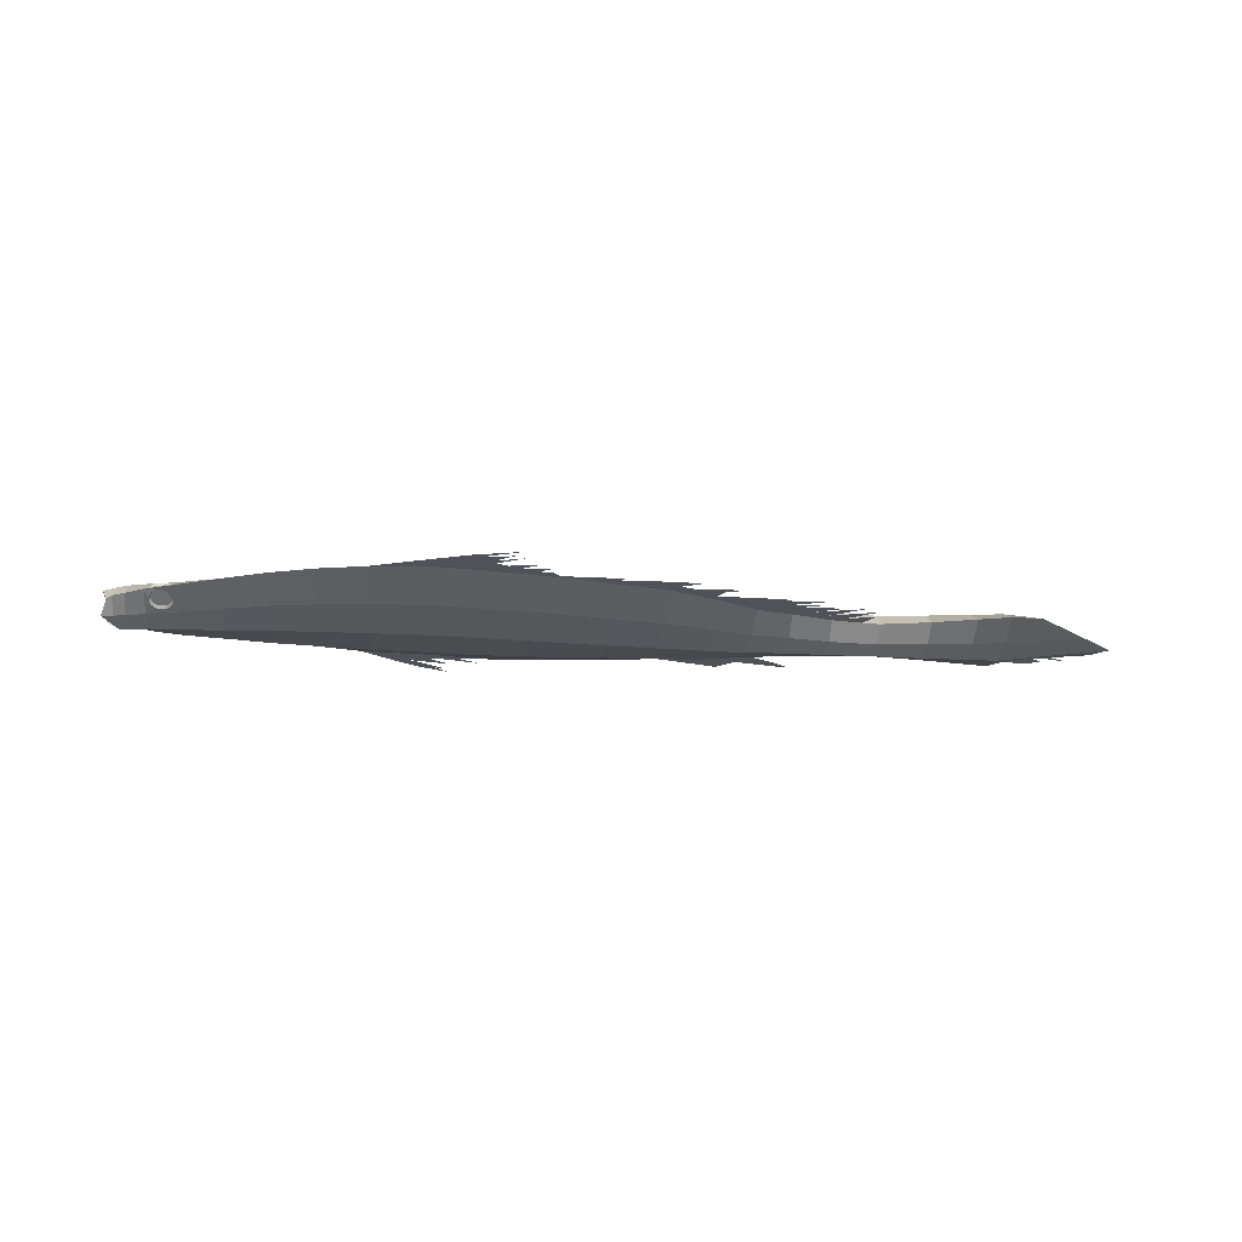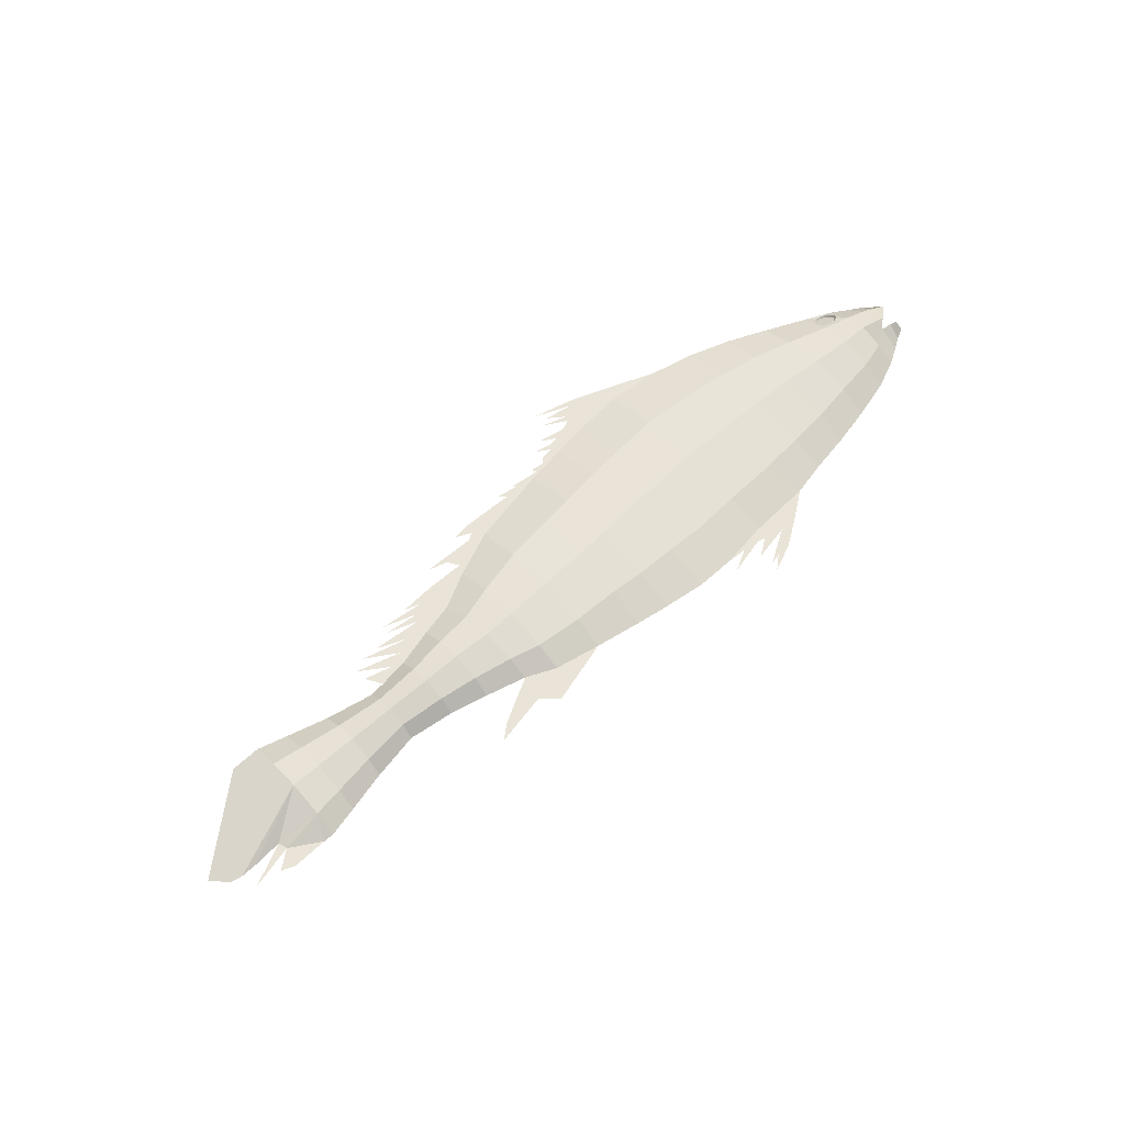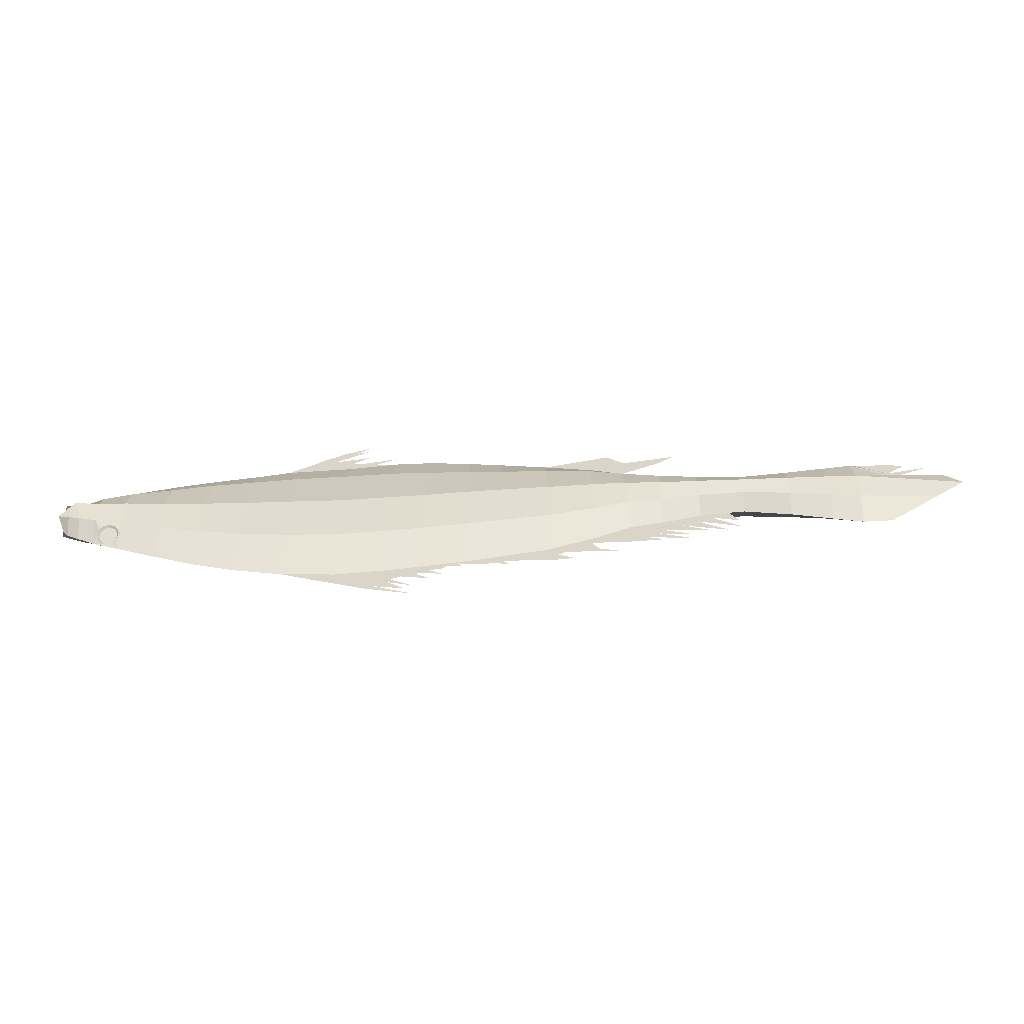
<metadata>
{"format":"obj","ext":"obj","renderer":"f3d","projection":"perspective","resolution":1024,"background":"white","views":[{"elev":-21.5,"azim":174.5,"up":"+Y"},{"elev":60.8,"azim":-42.0,"up":"+Y"},{"elev":-60.2,"azim":-177.8,"up":"+Z"}]}
</metadata>
<code>
o Plane
v 0.3498 0.2015 0.07399
v 2.668 0.2015 -0.008061
v 3.933 0.2015 0.06777
v -3.403 0.2015 0.1437
v -3.403 0.1457 -0.1367
v -2.99 0.1277 0.3838
v -3.403 0.1277 0.4475
v -1.27 0.1277 0.489
v -0.48 0.1277 0.6086
v 0.3498 0.1277 0.6445
v 1.168 0.1277 0.6605
v 1.661 0.1277 0.6299
v 3.094 0.1277 0.5242
v 4.395 0.1277 0.1906
v 4.515 0.1215 0.2051
v 4.63 0.1224 -0.01856
v 4.593 0.1127 0.2089
v -2.056 0.2015 0.1431
v -0.48 0.2015 0.1202
v 0.769 0.2015 0.03627
v 1.661 0.2015 -0.01753
v 2.208 0.2015 -0.009861
v 4.211 0.2015 0.06603
v -2.515 0.1457 -0.02929
v -0.48 0.1457 -0.3742
v 0.769 0.1457 -0.5421
v 2.668 0.1457 -0.5394
v 3.933 0.1453 -0.2333
v 4.211 0.1457 -0.1655
v -3.703 0.1457 -0.1816
v -3.703 0.1277 0.4914
v -2.515 0.1277 0.3253
v 2.208 0.1277 0.6074
v 3.506 0.1277 0.4555
v 3.97 0.05016 -0.3692
v 3.978 0.08421 -0.308
v 4.035 0.1005 -0.2648
v 4.107 0.09203 -0.2648
v 4.152 0.05763 -0.308
v 4.155 0.03606 -0.3386
v 4.087 -0.000557 -0.4124
v 4.151 0.02618 -0.3542
v 4.104 0.00096 -0.405
v 4.145 0.06849 -0.2942
v 4.05 0.002831 -0.4185
v 4.122 0.08542 -0.2722
v 4.155 0.04667 -0.323
v 4.047 0.01663 -0.4334
v 4.026 0.02229 -0.4315
v 3.987 0.03985 -0.4174
v 3.972 0.05072 -0.4056
v 3.96 0.06096 -0.3912
v 3.952 0.07018 -0.3749
v 3.948 0.08847 -0.3386
v 3.953 0.09826 -0.3201
v 3.99 0.1206 -0.2716
v 4.051 0.1251 -0.2457
v 4.094 0.1226 -0.2457
v 4.133 0.1118 -0.2598
v 4.148 0.1038 -0.2716
v 4.16 0.09413 -0.286
v 4.168 0.08163 -0.3023
v 4.172 0.05604 -0.3386
v 4.13 0.01869 -0.4056
v 4.111 0.01441 -0.4174
v -1.668 -0.2015 0.1372
v 0.3498 -0.2015 0.07399
v 2.668 -0.2015 -0.008061
v 3.094 -0.2015 0.007934
v 3.933 -0.2015 0.06777
v -3.403 -0.2015 0.1437
v -1.309 -0.1457 -0.1519
v -0.9543 -0.1457 -0.2583
v 0.3498 -0.1457 -0.4886
v 1.168 -0.1457 -0.5836
v 3.506 -0.1457 -0.3582
v -3.403 -0.1457 -0.1367
v -2.99 -0.1277 0.3838
v -3.403 -0.1277 0.4475
v 0.3498 -0.1277 0.6445
v 1.168 -0.1277 0.6605
v 2.668 -0.1277 0.5631
v 4.395 -0.1277 0.1906
v 4.515 -0.1815 0.07815
v 4.515 -0.1362 -0.06559
v 4.515 -0.1215 0.2051
v 4.63 -0.1224 -0.01856
v 4.462 -0.2015 0.1204
v 4.211 -0.2015 0.06603
v -1.668 -0.1457 -0.1187
v -3.703 -0.1457 -0.1816
v -3.703 -0.1277 0.4914
v -2.515 -0.1277 0.3253
v 4.211 -0.1277 0.314
v 4.015 -0.01422 -0.4124
v 3.97 -0.05016 -0.3692
v 4.002 -0.0965 -0.2821
v 4.072 -0.099 -0.2587
v 4.133 -0.01013 -0.383
v 4.104 -0.00096 -0.405
v 3.967 -0.06762 -0.3386
v 4.018 -0.09989 -0.2722
v 4.144 -0.01742 -0.3692
v 4.09 -0.09671 -0.2603
v 4.122 -0.08542 -0.2722
v 4.047 -0.01663 -0.4334
v 4.005 -0.03013 -0.4261
v 3.948 -0.08847 -0.3386
v 3.953 -0.09826 -0.3201
v 3.974 -0.1142 -0.286
v 3.99 -0.1206 -0.2716
v 4.029 -0.1247 -0.2511
v 4.051 -0.1251 -0.2457
v 4.133 -0.1118 -0.2598
v 4.16 -0.09413 -0.286
v 4.168 -0.08163 -0.3023
v 4.172 -0.05604 -0.3386
v 4.13 -0.01869 -0.4056
v 4.069 -0.01336 -0.4315
v -2.99 -0.2015 0.1444
v -1.29 -0.2015 0.1559
v -0.9543 -0.2015 0.1448
v 1.168 -0.2015 0.01361
v 3.506 -0.2015 0.0342
v -3.703 -0.2015 0.1413
v -2.056 -0.1457 -0.059
v 3.4e-05 -0.1457 -0.438
v 1.661 -0.1457 -0.62
v 2.208 -0.1457 -0.5933
v -4.389 0 0.5549
v -4.535 0 0.00067
v -1.668 -0.1277 0.4145
v -1.27 -0.1277 0.489
v -0.9543 -0.1277 0.5648
v -0.48 -0.1277 0.6086
v 0.769 -0.1277 0.6501
v 1.661 -0.1277 0.6299
v 3.094 -0.1277 0.5242
v 3.933 -0.1277 0.3924
v 4.593 -0.1127 0.2089
v -2.056 -0.2015 0.1431
v -2.515 -0.2015 0.1409
v -0.48 -0.2015 0.1202
v 3.4e-05 -0.2015 0.09609
v 0.769 -0.2015 0.03627
v 1.661 -0.2015 -0.01753
v 2.208 -0.2015 -0.009861
v -2.515 -0.1457 -0.02929
v -0.48 -0.1457 -0.3742
v 0.769 -0.1457 -0.5421
v 2.668 -0.1457 -0.5394
v 3.094 -0.1457 -0.4639
v 3.933 -0.1453 -0.2333
v 4.211 -0.1457 -0.1655
v -2.99 -0.1457 -0.07651
v -2.056 -0.1277 0.3621
v 3.4e-05 -0.1277 0.6175
v 2.208 -0.1277 0.6074
v 3.506 -0.1277 0.4555
v 4.393 -0.1457 -0.1122
v 4 -0.02241 -0.405
v 3.978 -0.08421 -0.308
v 3.989 -0.09076 -0.2942
v 4.035 -0.1005 -0.2648
v 4.053 -0.1006 -0.2603
v 4.107 -0.09203 -0.2648
v 4.152 -0.05763 -0.308
v 4.155 -0.03606 -0.3386
v 4.087 0.000557 -0.4124
v 3.987 -0.03186 -0.3951
v 3.977 -0.04148 -0.383
v 4.151 -0.02618 -0.3542
v 3.971 -0.07643 -0.323
v 4.135 -0.07803 -0.2821
v 4.145 -0.06849 -0.2942
v 4.12 -0.004568 -0.3951
v 4.05 -0.002831 -0.4185
v 4.032 -0.007605 -0.4169
v 3.966 -0.05865 -0.3542
v 4.155 -0.04667 -0.323
v 4.026 -0.02229 -0.4315
v 3.987 -0.03985 -0.4174
v 3.972 -0.05072 -0.4056
v 3.96 -0.06096 -0.3912
v 3.952 -0.07018 -0.3749
v 3.948 -0.07965 -0.3571
v 3.962 -0.1065 -0.3023
v 4.008 -0.124 -0.2598
v 4.073 -0.1238 -0.2438
v 4.094 -0.1226 -0.2457
v 4.115 -0.1192 -0.2511
v 4.148 -0.1038 -0.2716
v 4.172 -0.06864 -0.3201
v 4.167 -0.04433 -0.3571
v 4.158 -0.03394 -0.3749
v 4.146 -0.02528 -0.3912
v 4.111 -0.01441 -0.4174
v 4.091 -0.01261 -0.4261
v -2.056 0 0.4979
v -2.515 0 0.4397
v -2.99 0 -0.2739
v -1.668 0 -0.3474
v -1.257 0 0.6921
v -1.326 0 -0.4271
v -0.9543 0 0.8244
v -0.48 0 0.9181
v -0.48 0 -0.8183
v 3.4e-05 0 1.002
v 0.3498 0 1.056
v 0.769 0 1.108
v 1.168 0 1.103
v 2.668 0 0.9166
v 2.668 0 -1.021
v 3.094 0 0.8422
v 3.506 0 0.7525
v 3.506 0 -0.712
v 3.933 0 0.6351
v 4.211 0 -0.4038
v -4.866 0 0.2867
v 1.971 0 1.237
v 1.835 0 1.201
v 0.5329 0 -1.063
v -1.668 0.2015 0.1372
v -2.99 0.2015 0.1444
v -1.29 0.2015 0.1559
v -0.9543 0.2015 0.1448
v 1.168 0.2015 0.01361
v 3.094 0.2015 0.007934
v 3.506 0.2015 0.0342
v -3.703 0.2015 0.1413
v -2.056 0.1457 -0.059
v -1.309 0.1457 -0.1519
v -0.9543 0.1457 -0.2583
v 3.4e-05 0.1457 -0.438
v 0.3498 0.1457 -0.4886
v 1.168 0.1457 -0.5836
v 1.661 0.1457 -0.62
v 2.208 0.1457 -0.5933
v 3.506 0.1457 -0.3582
v -4.141 0 0.4346
v -1.668 0.1277 0.4145
v -0.9543 0.1277 0.5648
v 0.769 0.1277 0.6501
v 2.668 0.1277 0.5631
v 3.933 0.1277 0.3924
v 4.393 0 0.4139
v 4.515 0 0.3377
v 4.515 0.1815 0.07815
v 4.515 0.1362 -0.06559
v -2.349 0 -0.1972
v -2.99 0 0.5322
v -1.668 0 0.5865
v -0.9543 0 -0.6187
v 0.3498 0 -0.9914
v 0.769 0 -1.059
v 1.168 0 -1.117
v 1.661 0 1.031
v 1.661 0 -1.162
v 2.318 0 0.9929
v 2.208 0 -1.119
v 3.094 0 -0.8853
v 3.933 0 -0.5246
v 4.211 0 0.5176
v 4.462 0.2015 0.1204
v -3.403 0 0.6359
v -3.403 0 -0.3872
v -3.703 0 0.7084
v -3.703 0 -0.4703
v -4.555 0 0.6336
v -4 0 -0.4607
v 1.467 0 1.499
v 1.461 0 1.273
v 1.796 0 -1.275
v 1.118 0 -1.337
v -0.7428 0 -0.9952
v -2.515 0.2015 0.1409
v 3.4e-05 0.2015 0.09609
v -1.668 0.1457 -0.1187
v 3.094 0.1457 -0.4639
v -2.99 0.1457 -0.07651
v -2.056 0.1277 0.3621
v 3.4e-05 0.1277 0.6175
v 4.211 0.1277 0.314
v 4.393 0 -0.292
v 4.393 0.1457 -0.1122
v 4.515 0 -0.2202
v 4.641 0 0.2752
v 4.576 0 -0.1381
v 4.015 0.01422 -0.4124
v 4 0.02241 -0.405
v 3.989 0.09076 -0.2942
v 4.002 0.0965 -0.2821
v 4.053 0.1006 -0.2603
v 4.072 0.099 -0.2587
v 4.133 0.01013 -0.383
v 3.987 0.03186 -0.3951
v 3.977 0.04148 -0.383
v 3.967 0.06762 -0.3386
v 3.971 0.07643 -0.323
v 4.018 0.09989 -0.2722
v 4.135 0.07803 -0.2821
v 4.144 0.01742 -0.3692
v 4.12 0.004568 -0.3951
v 4.069 0 -0.4169
v 4.032 0.007605 -0.4169
v 3.966 0.05865 -0.3542
v 4.09 0.09671 -0.2603
v 4.005 0.03013 -0.4261
v 3.948 0.07965 -0.3571
v 3.962 0.1065 -0.3023
v 3.974 0.1142 -0.286
v 4.008 0.124 -0.2598
v 4.029 0.1247 -0.2511
v 4.073 0.1238 -0.2438
v 4.115 0.1192 -0.2511
v 4.172 0.06864 -0.3201
v 4.167 0.04433 -0.3571
v 4.158 0.03394 -0.3749
v 4.146 0.02528 -0.3912
v 4.091 0.01261 -0.4261
v 4.069 0.01336 -0.4315
v -2.056 0 -0.2396
v -2.515 0 -0.1814
v 1.308 0 -1.454
v 0.8655 0 -1.561
v 1.258 0 -1.404
v 0.9415 0 -1.463
v 0.8582 0 -1.416
v 1.092 0 -1.288
v 0.9943 0 -1.24
v 0.6988 0 -1.291
v 0.8582 0 -1.199
v 0.7604 0 -1.182
v 0.5797 0 -1.218
v 0.7179 0 -1.138
v 0.5882 0 -1.116
v 0.3905 0 -1.076
v 0.4202 0 -1.029
v 0.1034 0 -1.062
v 0.1323 0 -1.035
v -0.07518 0 -1.067
v -0.0199 0 -1.006
v -0.5387 0 -1.018
v -0.5766 0 -0.9209
v -0.651 0 -0.8731
v -1.184 0 -0.8819
v -0.9859 0 -0.827
v -0.9168 0 -0.7136
v -1.31 0 -0.7136
v -1.665 0 -0.6906
v -1.487 0 -0.6357
v -1.943 0 -0.6835
v -1.608 0 -0.5701
v -1.959 0 -0.6091
v -1.649 0 -0.501
v -2.162 0 -0.5471
v -1.843 0 -0.4195
v -2.324 0 -0.5435
v -2.006 0 -0.3486
v -2.462 0 -0.4797
v -2.166 0 -0.2848
v -2.449 0 -0.361
v -1.711 0 0.9379
v -1.863 0 1.063
v -1.318 0 0.9529
v -1.151 0 1.105
v 1.38 0 1.112
v 1.16 0 1.229
v 1.551 0 1.134
v 1.638 0 1.153
v 1.603 0 1.387
v 1.481 0 1.417
v 1.748 0 1.383
v 4.648 0 0.2376
v -4.597 0 0.4635
v -4.713 0 0.4366
v -4.438 0 0.4601
v -4.298 0 0.666
v -4.115 0 0.5248
v -3.808 0 0.7077
v -4.162 0 0.7169
f 24 231 322 250 323
f 280 24 323 201
f 241 252 203 8
f 8 203 205 242
f 242 205 206 9
f 9 206 208 282
f 282 208 209 10
f 10 209 210 243
f 243 210 211 11
f 11 211 257 12
f 12 257 259 33
f 33 259 212 244
f 244 212 214 13
f 13 214 215 34
f 34 215 217 245
f 283 263 246 14
f 280 201 266 5
f 5 266 268 30
f 31 230 240
f 7 4 230 31
f 6 224 4 7
f 29 23 264 285
f 28 3 23 29
f 239 229 3 28
f 27 2 228 279
f 238 22 2 27
f 237 21 22 238
f 236 227 21 237
f 26 20 227 236
f 235 1 20 26
f 234 277 1 235
f 25 19 277 234
f 233 226 19 25
f 231 18 223 278
f 6 32 276 224
f 253 233 25 207
f 254 235 26 255
f 255 26 236 256
f 260 238 27 213
f 213 27 279 261
f 216 239 28 262
f 319 218 64
f 218 29 285 284
f 377 230 375
f 4 5 30 230
f 224 280 5 4
f 224 276 24 280
f 276 18 231 24
f 200 199 281 32
f 251 200 32 6
f 251 6 7 265
f 265 7 31 267
f 23 283 14 264
f 3 245 283 23
f 229 34 245 3
f 228 13 34 229
f 2 244 13 228
f 22 33 244 2
f 21 12 33 22
f 227 11 12 21
f 20 243 11 227
f 1 10 243 20
f 277 282 10 1
f 19 9 282 277
f 226 242 9 19
f 225 8 242 226
f 223 241 8 225
f 18 281 241 223
f 15 247 287 17
f 286 249 16 288
f 249 248 16
f 15 14 246 247
f 219 230 30 131
f 32 281 18 276
f 40 47 316 63
f 291 36 310 311
f 42 40 63 317
f 292 291 311 56
f 302 42 317 318
f 300 292 56 312
f 37 300 312 313
f 305 45 48 49
f 303 295 319 64
f 293 37 313 57
f 289 305 49 308
f 43 303 64 65
f 294 293 57 314
f 290 289 308 50
f 41 43 65 320
f 307 294 314 58
f 296 290 50 51
f 304 41 320 321
f 38 307 58 315
f 297 296 51 52
f 45 304 321 48
f 46 38 315 59
f 35 297 52 53
f 301 46 59 60
f 306 35 53 309
f 44 301 60 61
f 298 306 309 54
f 39 44 61 62
f 299 298 54 55
f 47 39 62 316
f 36 299 55 310
f 290 296 297 35 306 298 299 36 291 292 300 37 293 294 307 38 46 301 44 39 47 40 42 302 295 303 43 41 304 45 305 289
f 64 218 65
f 65 218 320
f 262 308 49
f 308 262 50
f 50 262 51
f 51 262 52
f 49 48 262
f 321 262 48
f 63 218 317
f 316 218 63
f 59 29 60
f 60 29 61
f 61 29 62
f 62 29 316
f 29 218 316
f 311 28 56
f 310 28 311
f 55 28 310
f 54 28 55
f 56 28 312
f 312 28 313
f 313 28 57
f 315 29 59
f 58 29 315
f 314 29 58
f 57 29 314
f 28 29 57
f 52 262 53
f 53 262 309
f 309 28 54
f 28 309 262
f 157 80 209 208
f 80 136 210 209
f 136 81 211 210
f 81 137 257 211
f 158 82 212 259
f 82 138 214 212
f 139 94 263 217
f 94 83 246 263
f 155 77 266 201
f 77 91 268 266
f 377 240 230
f 79 92 125 71
f 78 79 71 120
f 154 160 88 89
f 153 154 89 70
f 76 153 70 124
f 152 76 124 69
f 151 152 69 68
f 129 151 68 147
f 75 128 146 123
f 150 75 123 145
f 74 150 145 67
f 127 74 67 144
f 73 149 143 122
f 72 73 122 121
f 90 72 121 66
f 126 90 66 141
f 78 120 142 93
f 322 202 90 126
f 202 204 72 90
f 204 253 73 72
f 253 207 149 73
f 254 255 150 74
f 255 256 75 150
f 256 258 128 75
f 261 216 76 152
f 216 262 153 76
f 196 118 218
f 376 375 230 219
f 71 125 91 77
f 120 71 77 155
f 200 93 156 199
f 251 78 93 200
f 251 265 79 78
f 265 267 92 79
f 267 380 92
f 89 88 83 94
f 70 89 94 139
f 124 70 139 159
f 69 124 159 138
f 68 69 138 82
f 147 68 82 158
f 123 146 137 81
f 145 123 81 136
f 67 145 136 80
f 144 67 80 157
f 66 121 133 132
f 141 66 132 156
f 284 286 85 160
f 86 140 287 247
f 286 288 87 85
f 84 88 160 85
f 85 87 84
f 86 247 246 83
f 270 131 30 268
f 93 142 141 156
f 168 117 193 180
f 163 110 187 162
f 172 194 117 168
f 97 111 110 163
f 103 195 194 172
f 102 188 111 97
f 99 196 195 103
f 164 112 188 102
f 178 181 106 177
f 176 118 196 99
f 165 113 112 164
f 95 107 181 178
f 100 197 118 176
f 98 189 113 165
f 161 182 107 95
f 169 198 197 100
f 104 190 189 98
f 304 119 198 169
f 166 191 190 104
f 177 106 119 304
f 105 114 191 166
f 96 185 184 171
f 174 192 114 105
f 179 186 185 96
f 175 115 192 174
f 101 108 186 179
f 167 116 115 175
f 173 109 108 101
f 180 193 116 167
f 162 187 109 173
f 161 95 178 177 304 169 100 176 99 103 172 168 180 167 175 174 105 166 104 98 165 164 102 97 163 162 173 101 179 96 171 170
f 118 197 218
f 262 181 107
f 107 182 262
f 181 262 106
f 198 119 218
f 119 106 262
f 218 119 262
f 117 194 218
f 193 117 218
f 114 192 154
f 192 115 154
f 115 116 154
f 116 193 154
f 110 111 153
f 187 110 153
f 109 187 153
f 108 109 153
f 111 188 153
f 188 112 153
f 112 113 153
f 191 114 154
f 113 189 154
f 153 113 154
f 186 108 153
f 17 140 287
f 248 264 83 88
f 14 86 83 264
f 86 14 17 140
f 16 248 88 84
f 288 16 84 87
f 207 25 235 254
f 234 235 25
f 14 15 17
f 148 323 250 322 126
f 155 201 323 148
f 156 132 252 199
f 132 133 203 252
f 133 134 205 203
f 134 135 206 205
f 135 157 208 206
f 137 158 259 257
f 138 159 215 214
f 159 139 217 215
f 92 240 125
f 128 129 147 146
f 149 127 144 143
f 258 260 129 128
f 260 213 151 129
f 213 261 152 151
f 218 284 160 154
f 377 375 125
f 120 155 148 142
f 142 148 126 141
f 146 147 158 137
f 143 144 157 135
f 122 143 135 134
f 121 122 134 133
f 219 131 91 125
f 170 183 182 161
f 171 184 183 170
f 197 198 218
f 182 183 262
f 183 184 262
f 195 196 218
f 194 195 218
f 154 193 218
f 190 191 154
f 189 190 154
f 184 185 262
f 185 186 262
f 153 262 186
f 281 199 252 241
f 245 217 263 283
f 220 259 221
f 257 221 259
f 377 125 240
f 279 228 229 239
f 232 225 226 233
f 278 223 225 232
f 322 231 278 202
f 202 278 232 204
f 204 232 233 253
f 256 236 237 258
f 258 237 238 260
f 261 279 239 216
f 376 219 125 375
f 284 285 249 286
f 248 249 285 264
f 270 268 91 131
f 258 273 260
f 295 302 318 319
f 320 218 321
f 218 262 321
f 318 218 319
f 317 218 318
f 84 264 14 88
f 83 88 14 15
f 15 17 140 83
f 87 248 264 84
f 288 16 248 87
f 258 326 324 273
f 207 254 74 149
f 221 373 220
f 221 371 373
f 257 370 221
f 370 257 369
f 369 257 367
f 127 149 74
f 83 140 86
f 374 17 287
f 240 379 31
f 374 140 17
f 380 31 379
f 380 267 31
f 378 379 381
f 380 381 379
f 379 269 240
f 374 287 140
f 240 92 379
f 361 250 362
f 361 322 250
f 359 361 360
f 357 359 358
f 355 357 356
f 353 355 354
f 351 353 352
f 349 351 350
f 346 345 347
f 347 345 348
f 275 343 344
f 341 340 342
f 339 338 340
f 337 222 338
f 336 335 222
f 334 333 335
f 331 330 332
f 328 274 329
f 327 326 274
f 325 324 326
f 326 258 256 274
f 274 256 329
f 330 329 256
f 332 330 256
f 333 332 255
f 256 255 332
f 335 333 255
f 222 335 255
f 222 255 338
f 338 255 254
f 338 254 340
f 342 340 254
f 343 342 344
f 344 342 345
f 207 345 342
f 254 207 342
f 345 207 348
f 348 207 253
f 353 351 355
f 351 349 348
f 348 253 351
f 351 253 355
f 204 355 253
f 355 204 202
f 355 202 357
f 359 357 202
f 359 202 322
f 359 322 361
f 205 206 366
f 366 365 205
f 203 205 365
f 364 363 365
f 363 203 365
f 271 373 371
f 372 371 221
f 272 221 370
f 368 369 367
f 257 211 367
f 380 379 92
f 240 269 130

</code>
